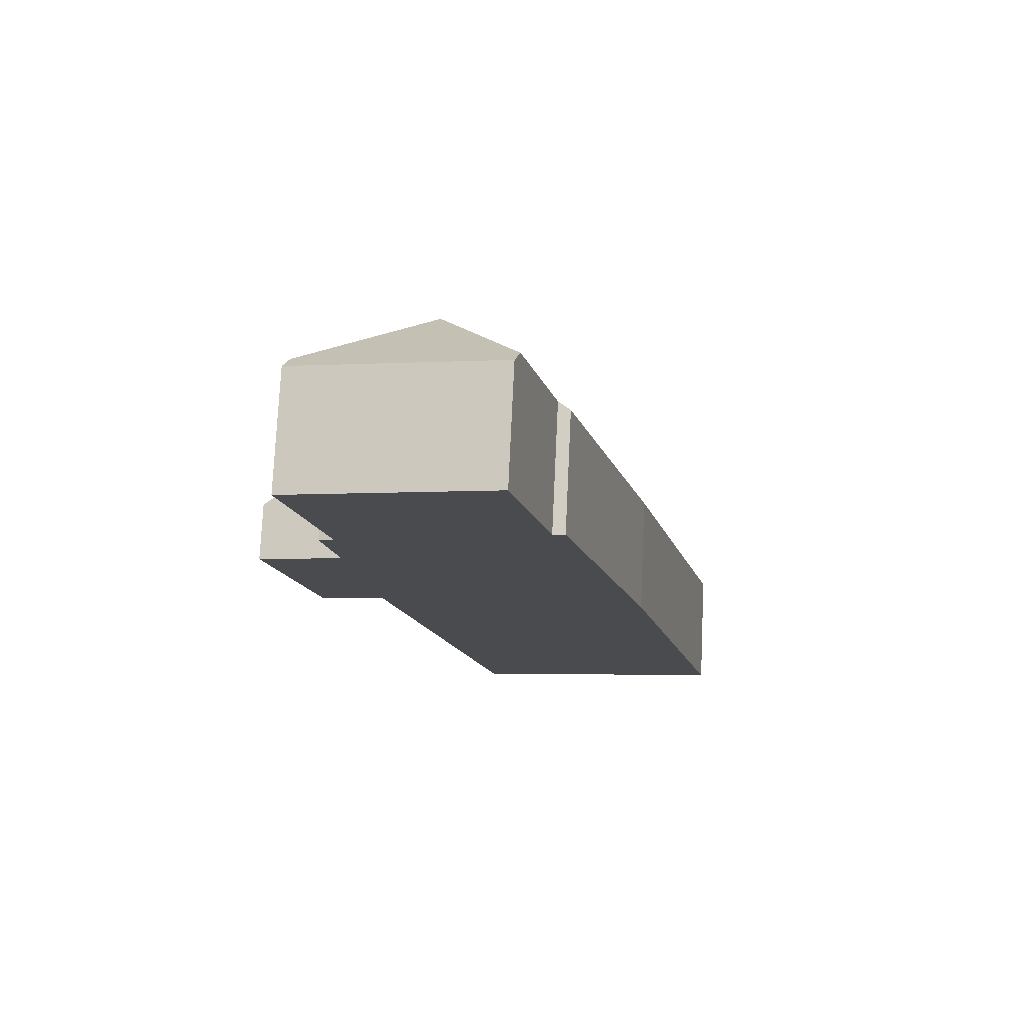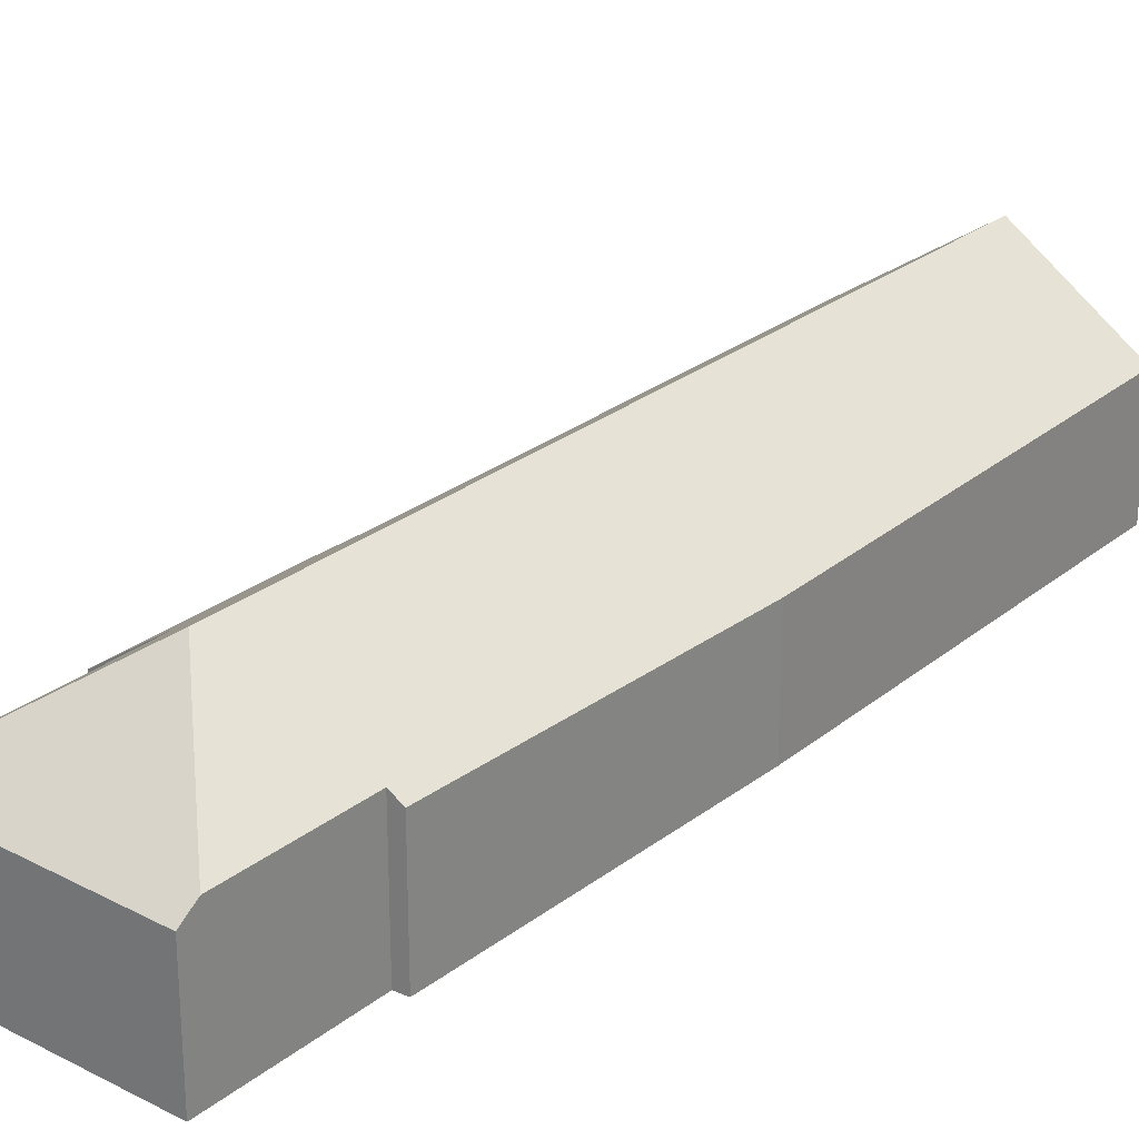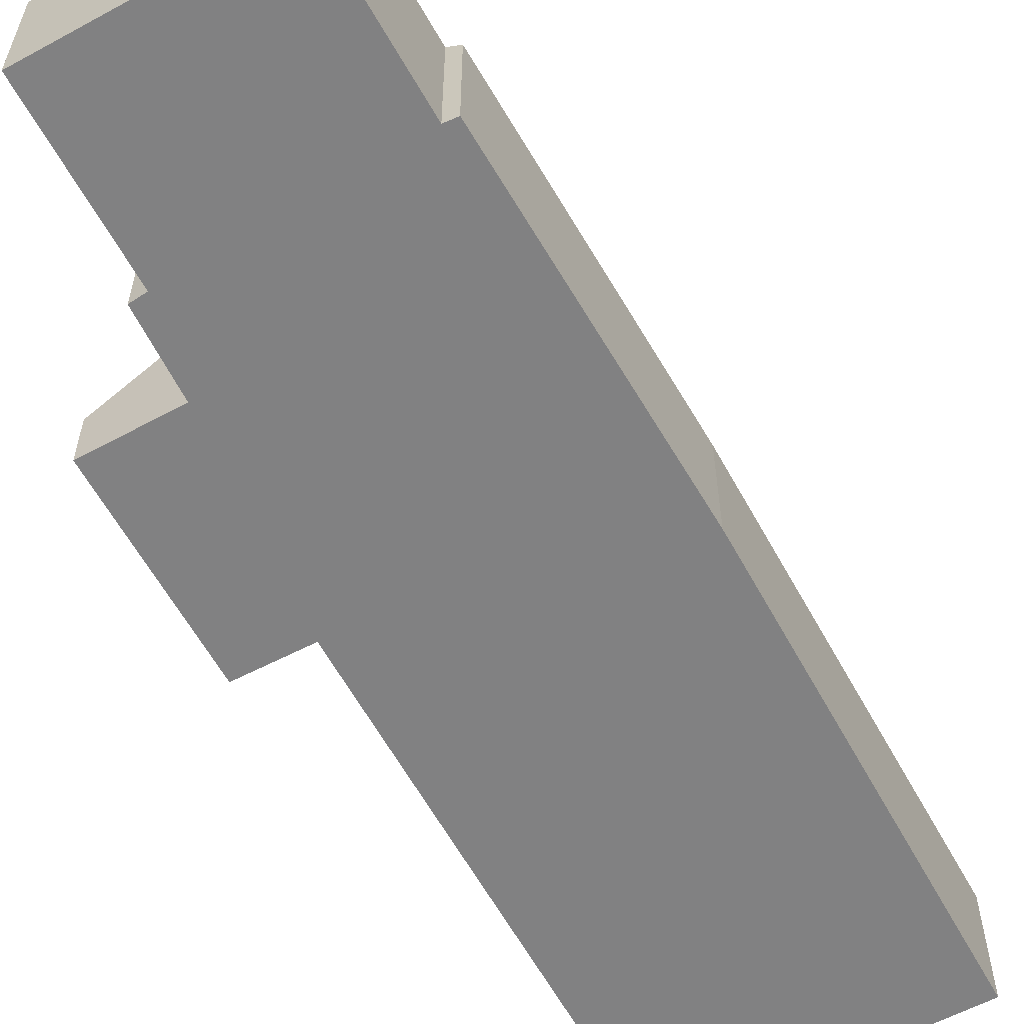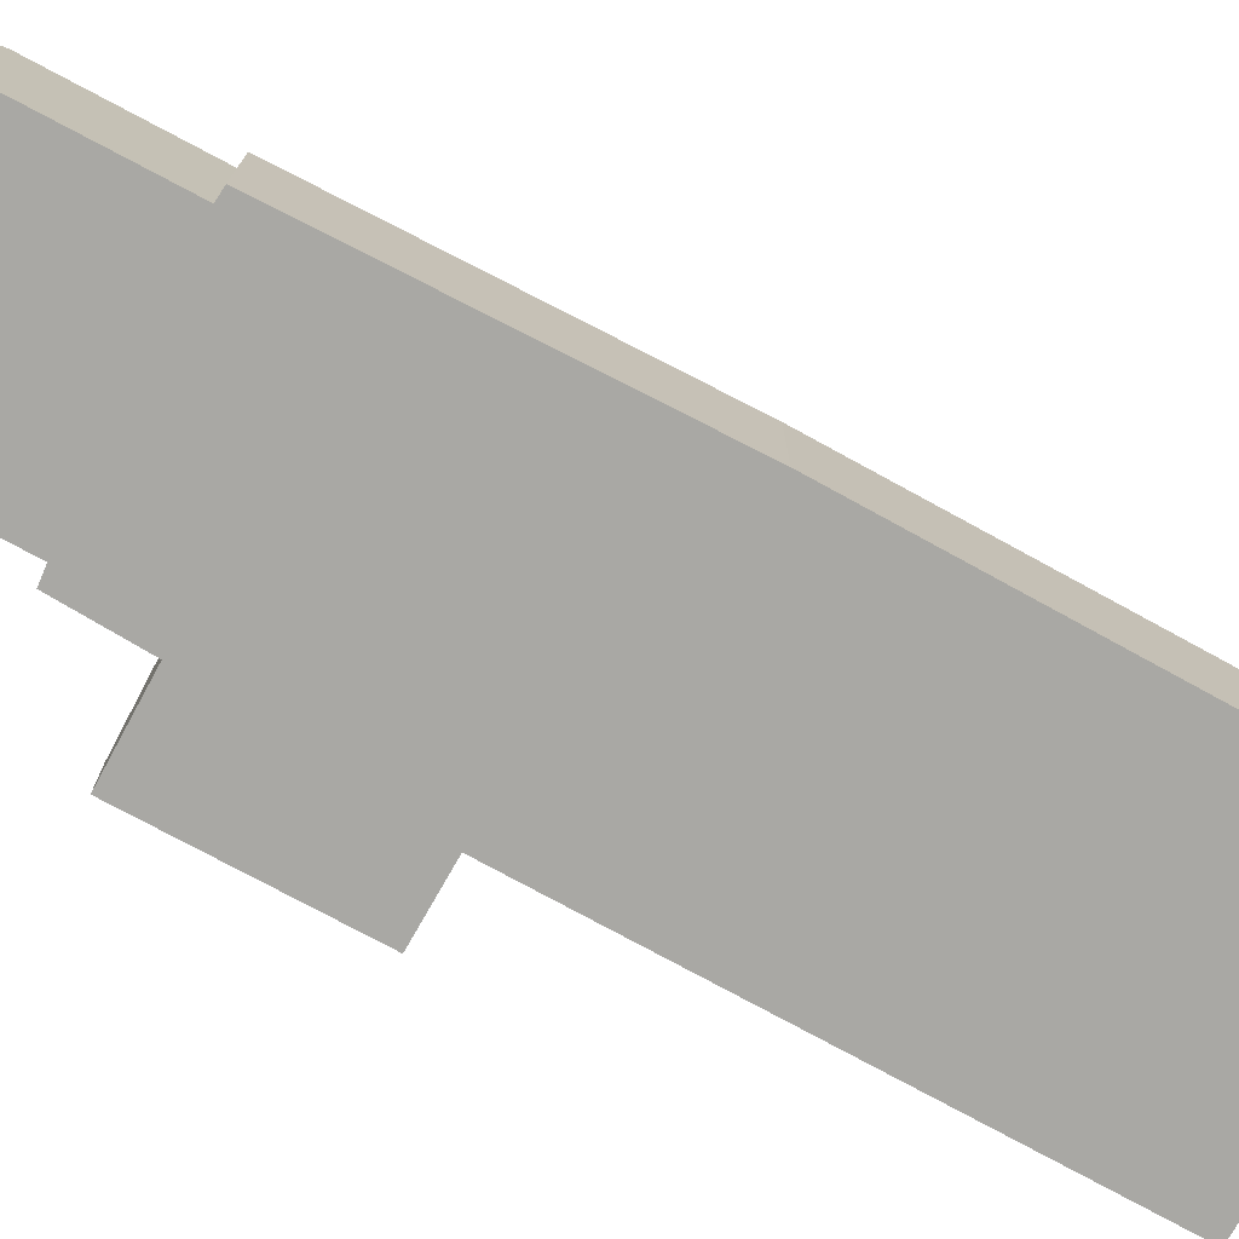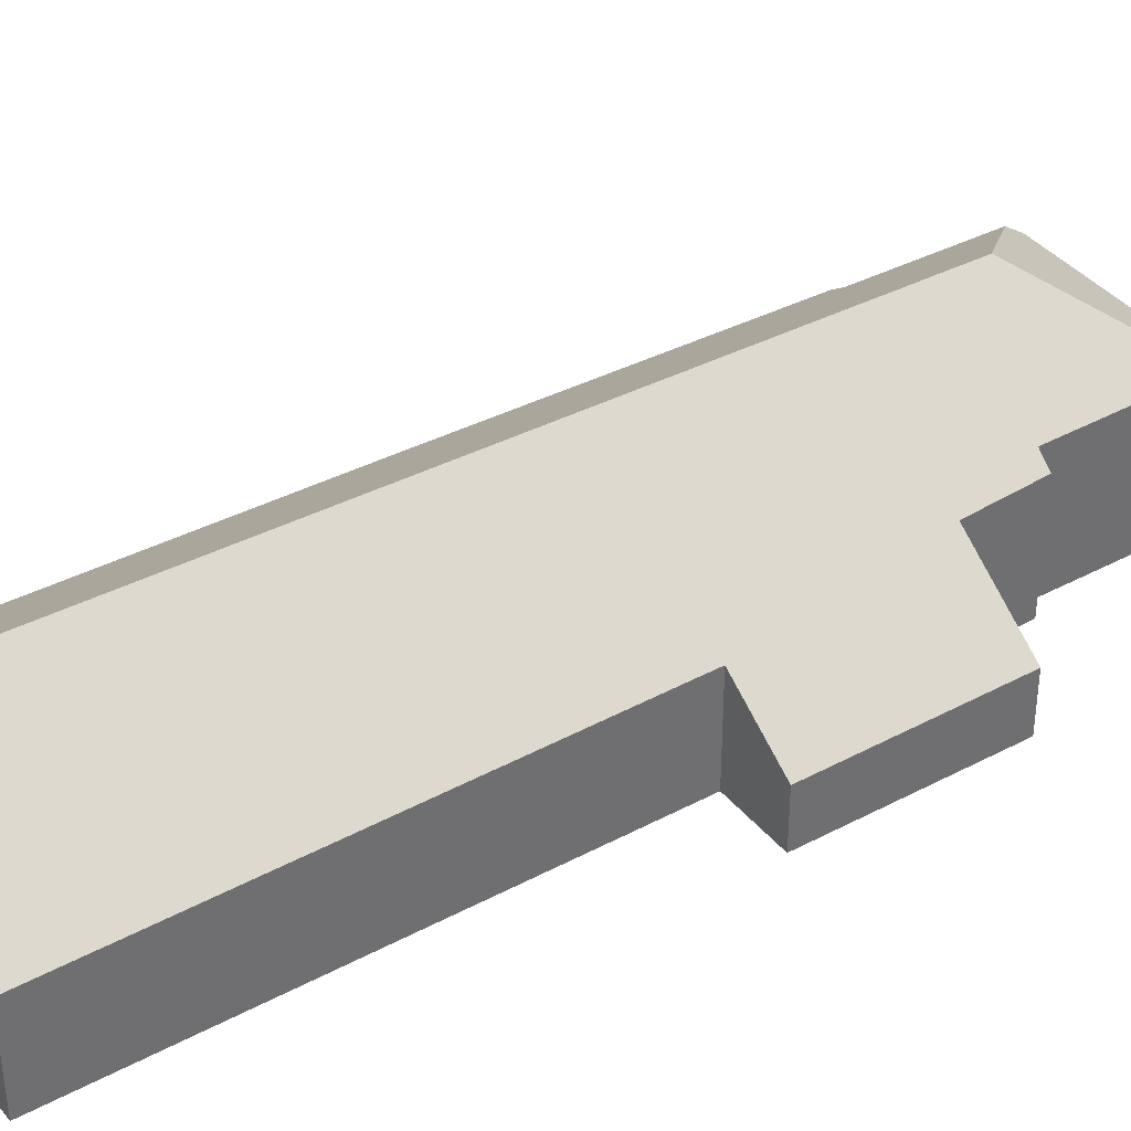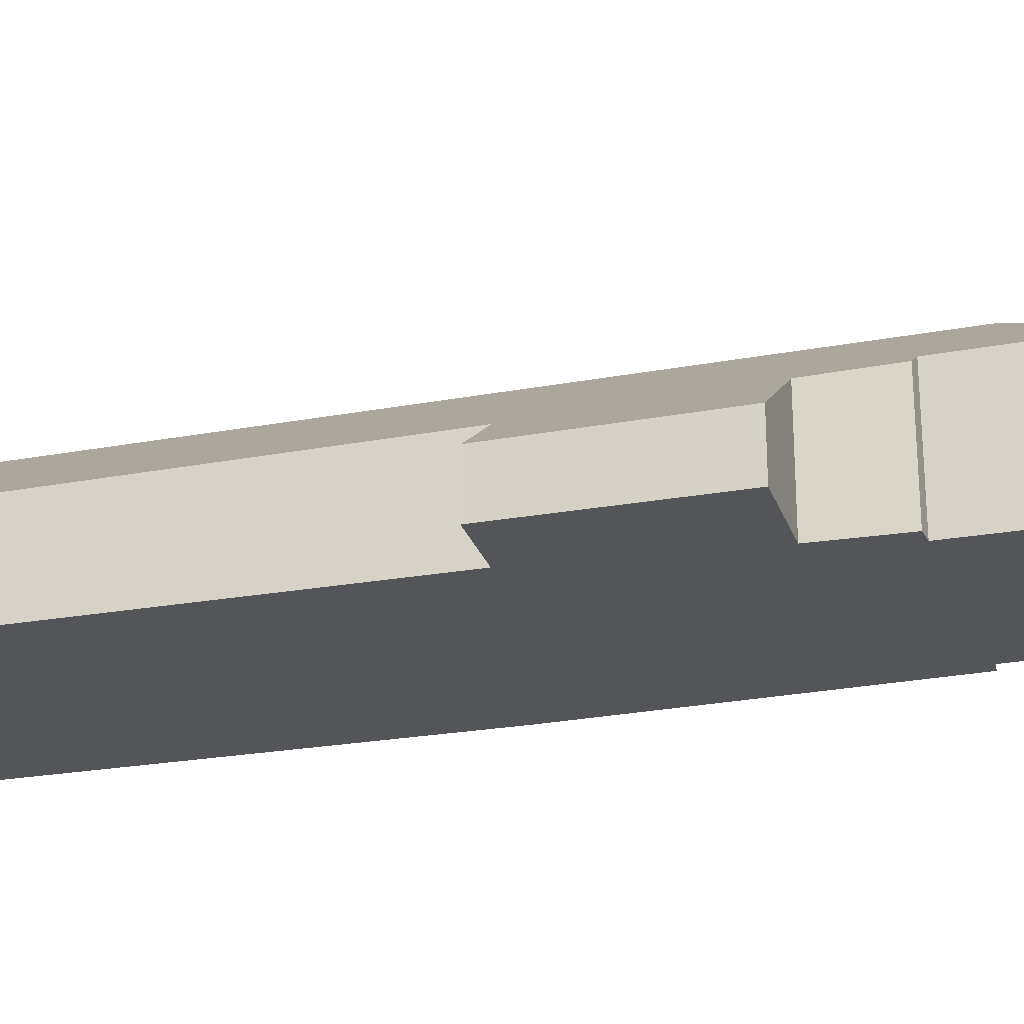
<metadata>
{"format":"obj","ext":"obj","renderer":"f3d","projection":"perspective","resolution":1024,"background":"white","views":[{"elev":76.0,"azim":2.7,"up":"+Z"},{"elev":26.3,"azim":24.4,"up":"+Y"},{"elev":-60.5,"azim":14.7,"up":"+Y"},{"elev":-74.9,"azim":47.3,"up":"+Y"},{"elev":38.2,"azim":-137.9,"up":"+Y"},{"elev":-24.8,"azim":-87.6,"up":"+Y"}]}
</metadata>
<code>
v  6.966 3.504 8.191
v  1.202 3.223 7.219
v  6.839 3.16 8.677
v  4.831 5.533 4.622
v  1.324 3.575 6.719
v  7.938 3.501 4.482
v  10.38 5.533 -16.64
v  8.276 3.268 4.538
v  10.73 3.16 -4.252
v  13.6 3.27 -15.86
v  2.286 3.533 2.795
v  2.302 3.162 0.585
v  3.087 2.77 -4.689
v  1.282 1.502 -5.115
v  6.91 3.092 -17.48
v  6.269 2.641 -17.63
v  2.203 3.092 0.56
v  0 1.537 9.411e-17
v  1.874 3.235 2.649
v  6.839 -5.313e-16 8.677
v  7.938 -2.744e-16 4.482
v  6.966 -5.016e-16 8.191
v  8.276 -2.779e-16 4.538
v  10.73 2.604e-16 -4.252
v  13.6 9.711e-16 -15.86
v  0 0 0
v  2.203 -3.429e-17 0.56
v  2.302 -3.582e-17 0.585
v  2.286 -1.711e-16 2.795
v  1.874 -1.622e-16 2.649
v  1.202 -4.42e-16 7.219
v  10.38 1.019e-15 -16.64
v  6.91 1.07e-15 -17.48
v  6.269 1.08e-15 -17.63
v  3.087 2.871e-16 -4.689
v  1.282 3.132e-16 -5.115
v  1.324 -4.114e-16 6.719
g defaultobject
f 1 2 3
f 2 1 4
f 2 4 5
f 6 4 1
f 4 6 7
f 7 6 8
f 7 8 9
f 7 9 10
f 4 11 5
f 11 4 7
f 11 7 12
f 12 7 13
f 12 13 14
f 13 7 15
f 13 15 16
f 17 14 18
f 14 17 12
f 12 19 11
f 3 6 1
f 6 3 20
f 6 20 21
f 21 20 22
f 23 9 8
f 9 23 24
f 9 25 10
f 25 9 24
f 21 8 6
f 8 21 23
f 26 17 18
f 17 26 27
f 17 27 12
f 12 27 28
f 19 29 11
f 29 19 30
f 31 3 2
f 3 31 20
f 25 7 10
f 7 25 32
f 7 32 15
f 15 32 33
f 15 33 16
f 16 33 34
f 35 14 13
f 14 35 36
f 16 35 13
f 35 16 34
f 14 26 18
f 26 14 36
f 12 30 19
f 30 12 28
f 29 5 11
f 5 29 37
f 5 37 2
f 2 37 31
f 26 36 35
f 33 35 34
f 35 33 32
f 35 32 25
f 35 25 24
f 35 24 26
f 26 24 27
f 27 24 28
f 28 24 23
f 28 23 30
f 30 23 29
f 29 23 21
f 29 21 37
f 37 21 31
f 31 22 20
f 22 31 21

</code>
